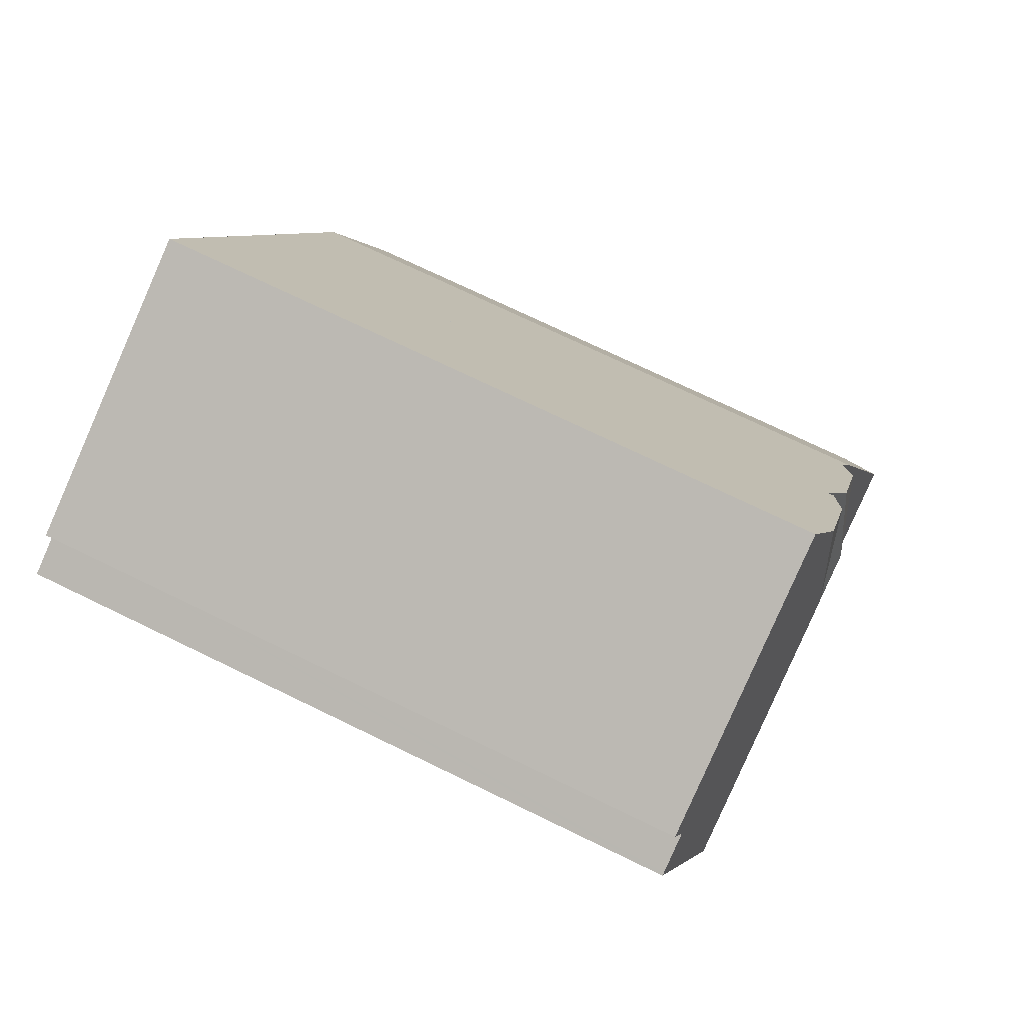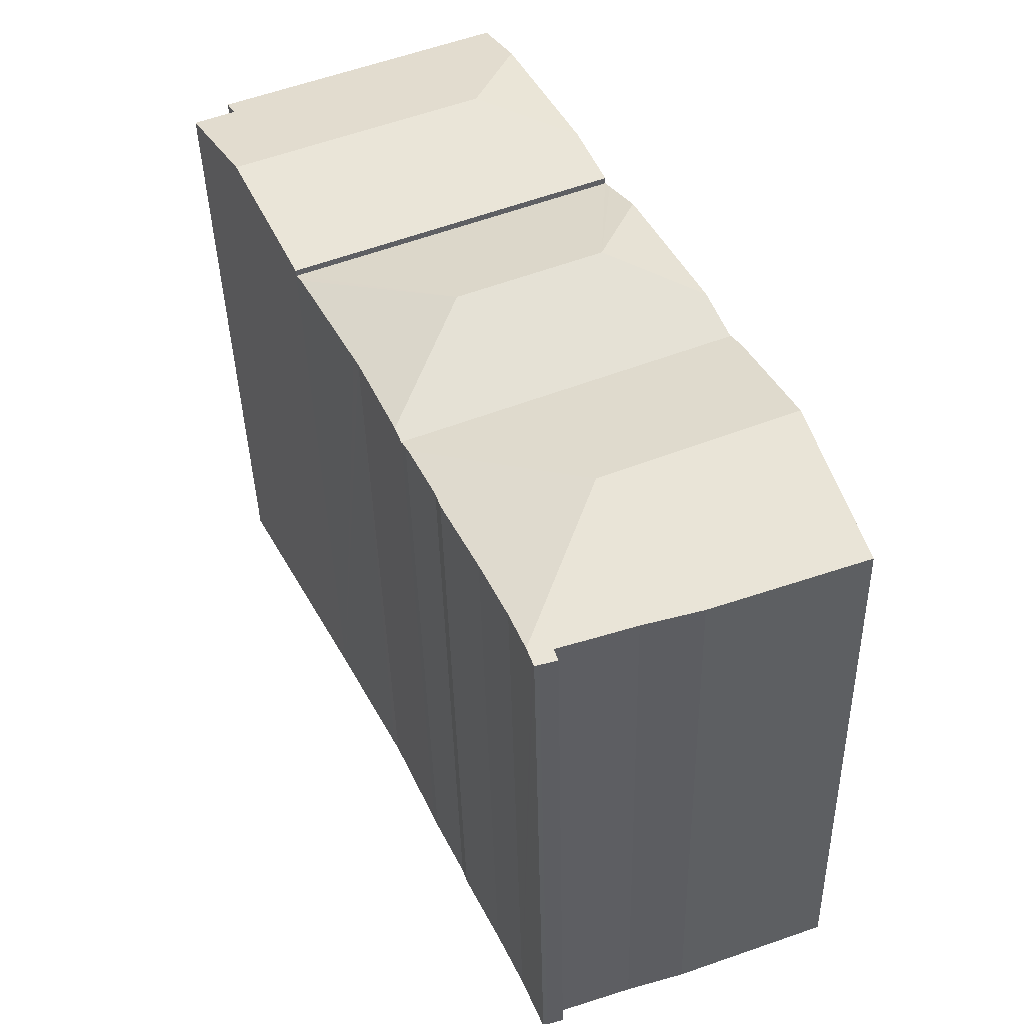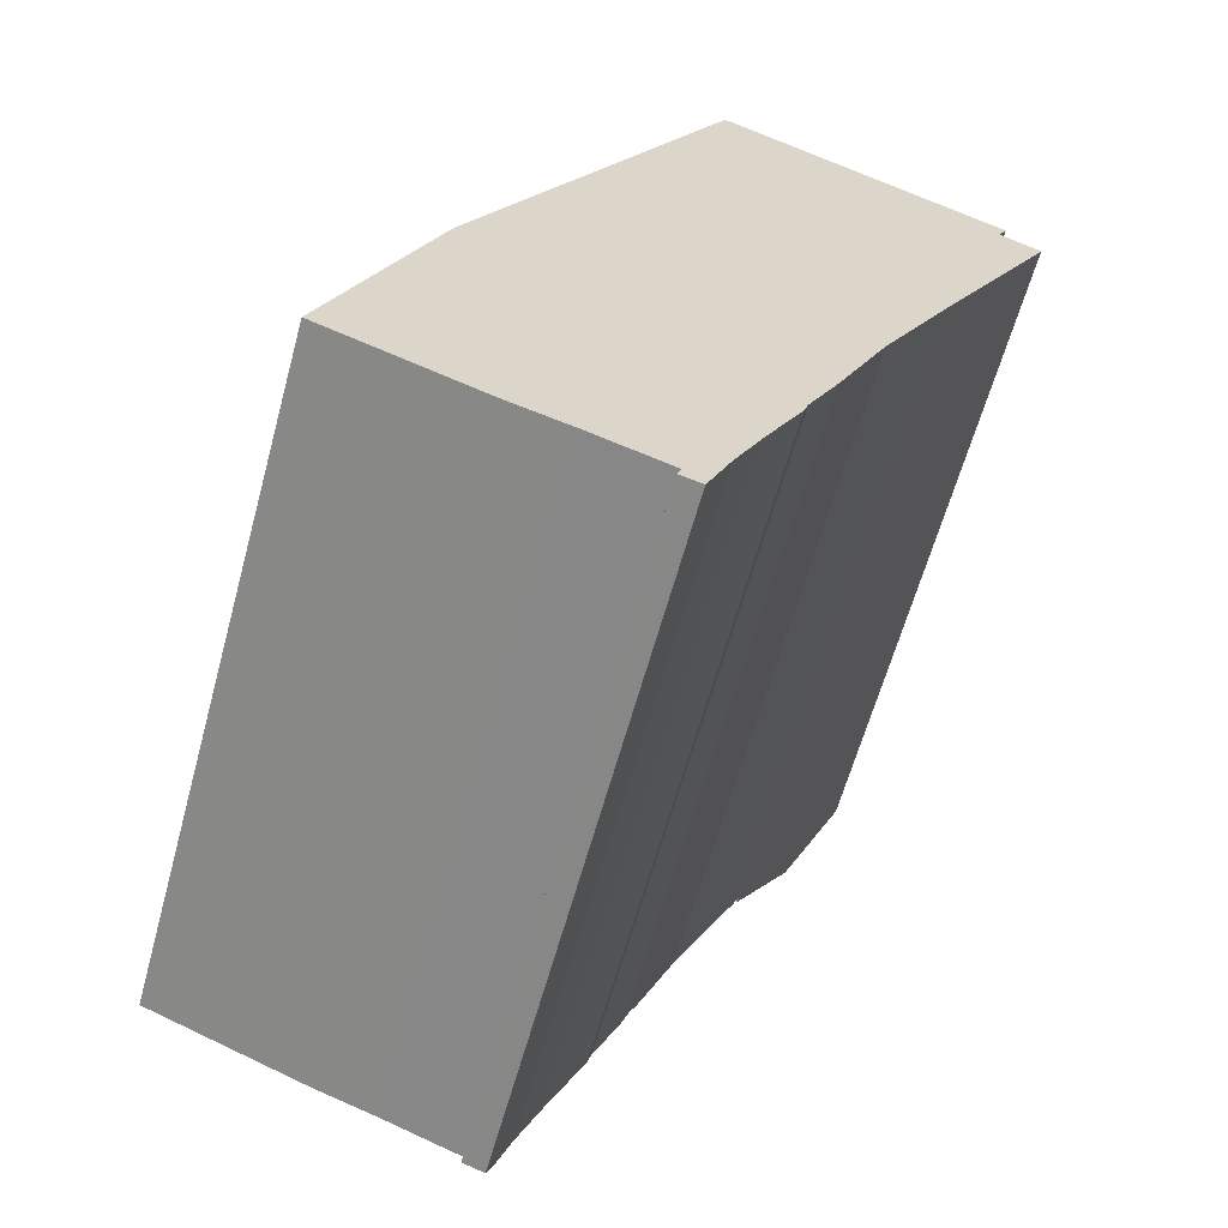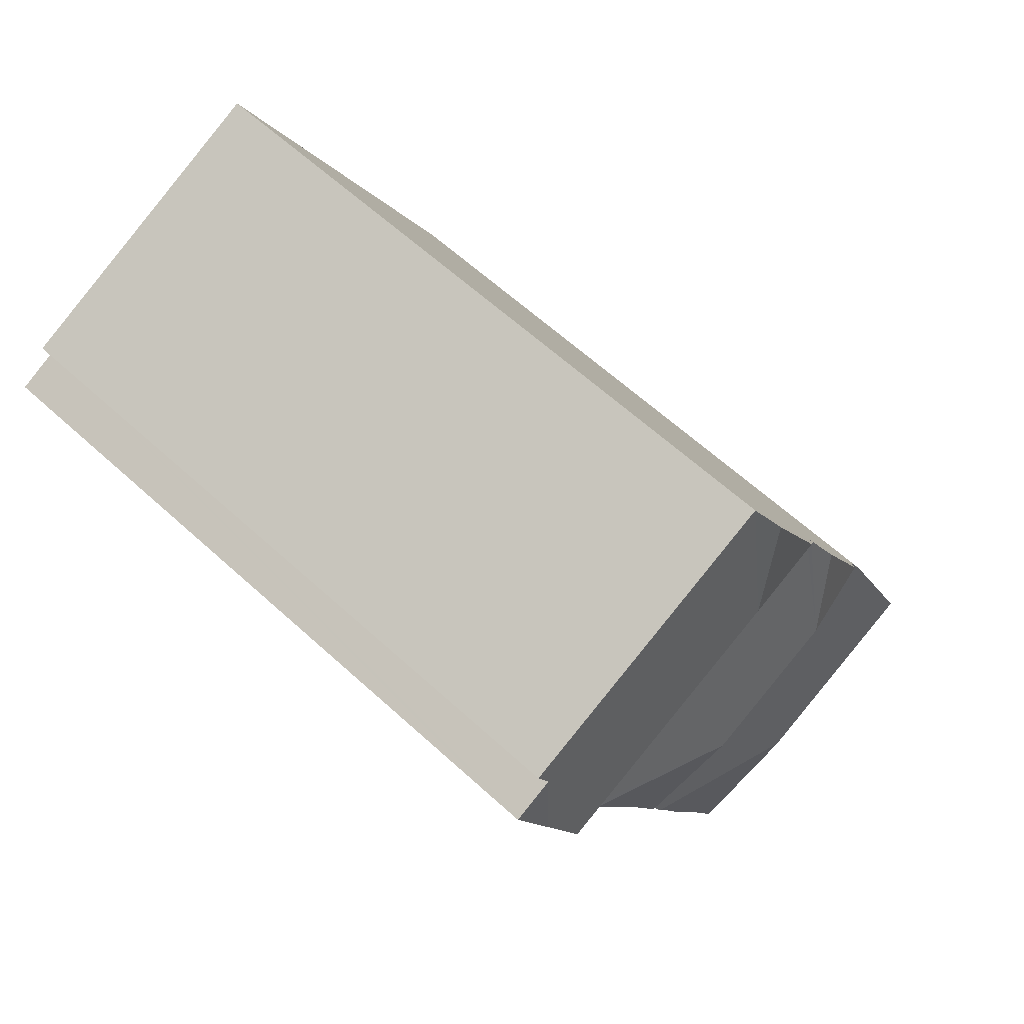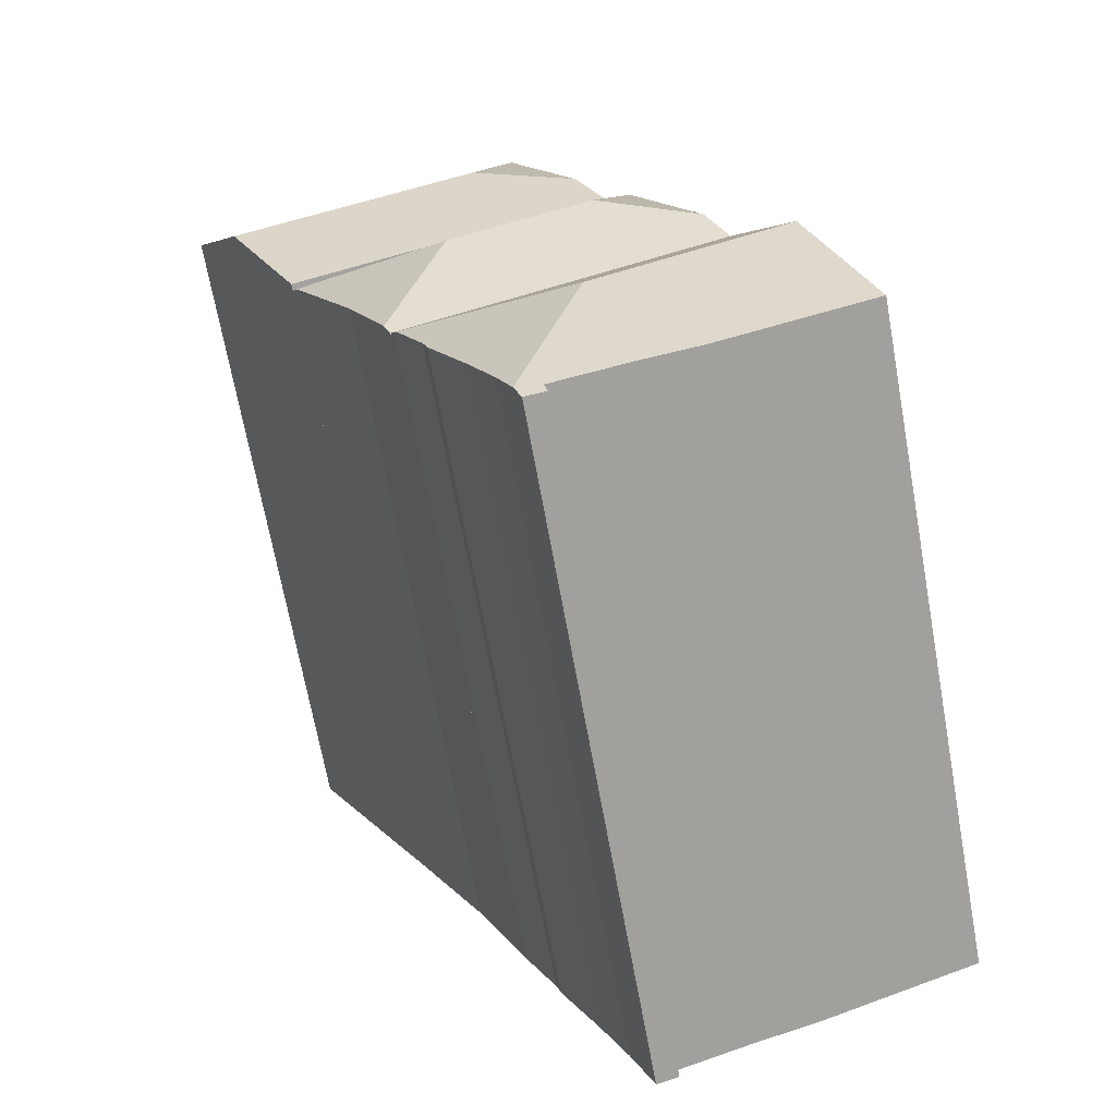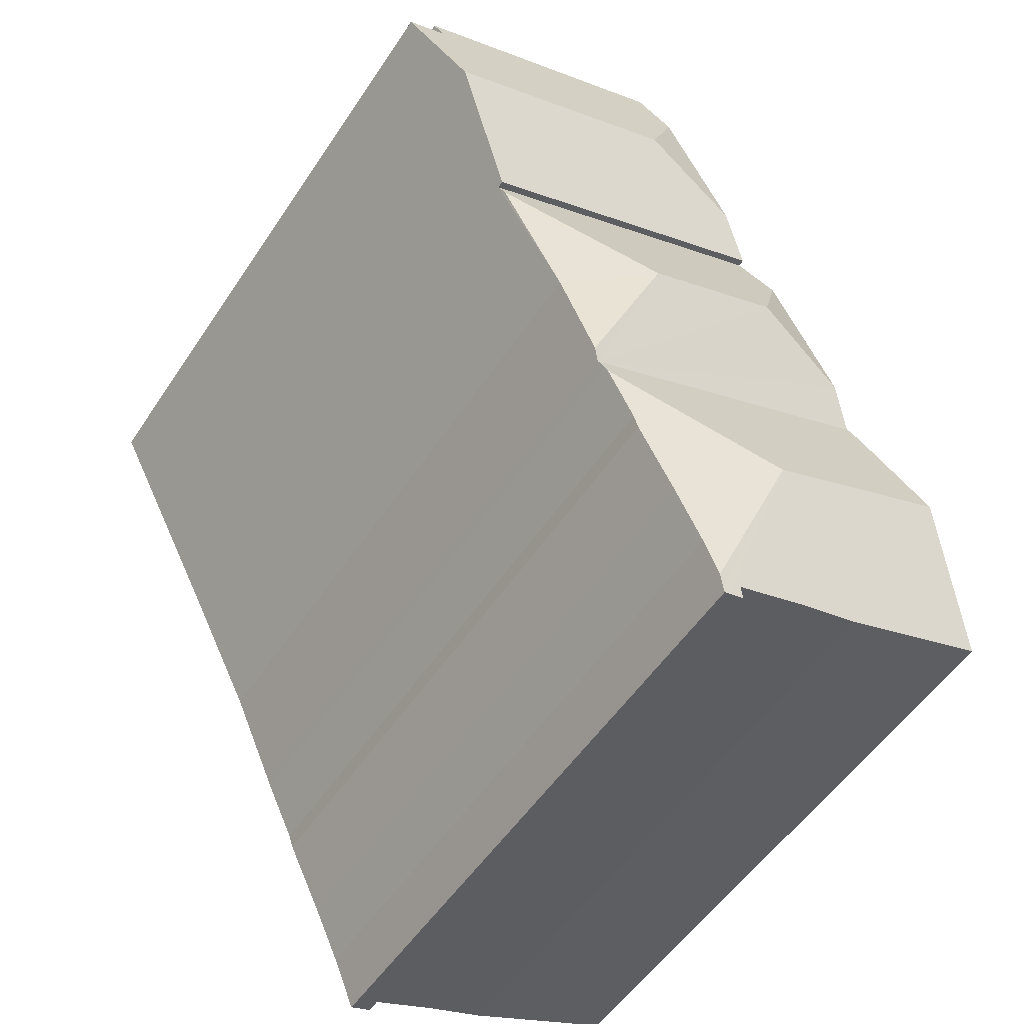
<metadata>
{"format":"obj","ext":"obj","renderer":"f3d","projection":"perspective","resolution":1024,"background":"white","views":[{"elev":73.0,"azim":115.9,"up":"+Z"},{"elev":-40.7,"azim":-178.7,"up":"+Z"},{"elev":-62.0,"azim":-15.3,"up":"+Z"},{"elev":62.5,"azim":132.8,"up":"+Z"},{"elev":-69.2,"azim":-169.7,"up":"+Z"},{"elev":-53.1,"azim":147.2,"up":"+Z"}]}
</metadata>
<code>
v  14.44 15.17 12.6
v  14.99 14.89 13.77
v  15.05 14.89 13.74
v  14.14 14.88 14.14
v  13.81 15.46 11.41
v  8.004 14.79 17.18
v  14.34 14.79 14.53
v  8.212 15.46 13.77
v  7.372 15.1 15.94
v  5.16 14.77 11.6
v  12.31 14.77 8.591
v  5.787 15.07 12.83
v  8.004 -1.052e-15 17.18
v  5.16 -7.102e-16 11.6
v  5.787 -7.857e-16 12.83
v  7.372 -9.762e-16 15.94
v  14.34 -8.898e-16 14.53
v  14.14 -8.657e-16 14.14
v  15.05 -8.414e-16 13.74
v  14.99 -8.431e-16 13.77
v  12.31 -5.26e-16 8.591
v  13.81 -6.987e-16 11.41
v  14.44 -7.712e-16 12.6
v  5.057 14.68 11.4
v  5.334 15.52 8.23
v  4.55 15.01 10.4
v  5.16 14.61 11.6
v  12.31 14.61 8.591
v  8.562 15.52 6.872
v  12.18 14.69 8.356
v  12.02 14.69 8.046
v  10.86 14.73 5.809
v  10.75 14.73 5.604
v  9.878 14.72 3.683
v  3.015 14.97 7.392
v  9.731 14.61 3.36
v  2.508 14.61 6.399
v  2.508 -3.918e-16 6.399
v  3.015 -4.526e-16 7.392
v  4.55 -6.371e-16 10.4
v  5.057 -6.979e-16 11.4
v  10.86 -3.557e-16 5.809
v  10.75 -3.431e-16 5.604
v  12.18 -5.117e-16 8.356
v  12.02 -4.927e-16 8.046
v  9.731 -2.057e-16 3.36
v  9.878 -2.255e-16 3.683
v  6.983 14.67 -2.543
v  5.622 15.46 1.5
v  7.087 14.73 -2.296
v  6.941 14.64 -2.644
v  6.933 14.63 -2.663
v  6.833 14.63 -2.631
v  6.541 14.68 -2.283
v  6.48 14.64 -2.45
v  6.454 14.62 -2.519
v  5.687 14.67 -1.995
v  4.826 14.65 -1.699
v  4.378 14.64 -1.566
v  1.278 15.46 3.328
v  3.49 14.61 -1.301
v  0 14.58 8.925e-16
v  0.091 14.64 0.238
v  2.301 14.75 5.992
v  2.508 14.64 6.399
v  9.731 14.64 3.36
v  9.575 14.73 3.026
v  9.638 14.7 3.154
v  9.487 14.73 2.845
v  8.967 14.74 1.777
v  8.86 14.73 1.462
v  8.046 14.74 -0.171
v  7.443 14.74 -1.447
v  6.933 1.631e-16 -2.663
v  6.833 1.611e-16 -2.631
v  6.454 1.542e-16 -2.519
v  6.541 1.398e-16 -2.283
v  4.826 1.04e-16 -1.699
v  5.687 1.222e-16 -1.995
v  3.49 7.966e-17 -1.301
v  4.378 9.589e-17 -1.566
v  0 0 0
v  6.48 1.5e-16 -2.45
v  0.091 -1.457e-17 0.238
v  2.301 -3.669e-16 5.992
v  1.278 -2.038e-16 3.328
v  9.638 -1.931e-16 3.154
v  8.967 -1.088e-16 1.777
v  9.487 -1.742e-16 2.845
v  9.575 -1.853e-16 3.026
v  8.046 1.047e-17 -0.171
v  8.86 -8.952e-17 1.462
v  7.443 8.86e-17 -1.447
v  7.087 1.406e-16 -2.296
v  6.941 1.619e-16 -2.644
v  6.983 1.557e-16 -2.543
g defaultobject
f 1 2 3
f 2 1 4
f 4 1 5
f 4 6 7
f 6 4 5
f 6 5 8
f 6 8 9
f 10 5 11
f 5 10 8
f 8 10 12
f 8 12 9
f 12 6 9
f 6 12 10
f 6 10 13
f 13 10 14
f 13 14 15
f 13 15 16
f 13 7 6
f 7 13 17
f 18 2 4
f 2 18 3
f 3 18 19
f 19 18 20
f 7 18 4
f 18 7 17
f 1 11 5
f 11 1 3
f 11 3 19
f 11 19 21
f 21 19 22
f 22 19 23
f 21 10 11
f 10 21 14
f 13 18 17
f 18 13 22
f 22 13 21
f 21 13 14
f 14 13 16
f 14 16 15
f 20 23 19
f 23 20 18
f 23 18 22
f 24 25 26
f 25 24 27
f 25 27 28
f 25 28 29
f 29 28 30
f 31 29 30
f 29 31 32
f 29 32 33
f 29 33 34
f 35 36 37
f 36 35 25
f 36 25 29
f 36 29 34
f 25 35 26
f 35 24 26
f 24 35 37
f 24 37 27
f 27 37 38
f 27 38 14
f 14 38 39
f 14 39 40
f 14 40 41
f 14 28 27
f 28 14 21
f 28 31 30
f 31 28 32
f 32 28 21
f 32 21 33
f 33 21 42
f 33 42 43
f 42 21 44
f 42 44 45
f 43 34 33
f 34 43 36
f 36 43 46
f 46 43 47
f 46 37 36
f 37 46 38
f 14 44 21
f 44 14 45
f 45 14 41
f 45 41 42
f 42 41 40
f 42 40 39
f 42 39 43
f 43 39 47
f 47 39 38
f 47 38 46
f 48 49 50
f 49 48 51
f 49 51 52
f 49 52 53
f 49 53 54
f 54 53 55
f 55 53 56
f 49 54 57
f 49 57 58
f 49 58 59
f 49 59 60
f 60 59 61
f 60 61 62
f 60 62 63
f 64 49 60
f 49 64 65
f 49 65 66
f 49 66 67
f 67 66 68
f 69 49 67
f 49 69 70
f 49 70 71
f 49 71 72
f 49 72 73
f 49 73 50
f 74 53 52
f 53 74 75
f 75 56 53
f 56 75 76
f 77 57 54
f 57 77 58
f 58 77 78
f 78 77 79
f 78 59 58
f 59 78 61
f 61 78 80
f 80 78 81
f 80 62 61
f 62 80 82
f 55 77 54
f 77 55 56
f 77 56 76
f 77 76 83
f 63 64 60
f 64 63 62
f 64 62 82
f 64 82 84
f 64 84 85
f 85 84 86
f 85 65 64
f 65 85 38
f 38 66 65
f 66 38 46
f 66 87 68
f 87 66 46
f 68 69 67
f 69 68 70
f 70 68 88
f 88 68 89
f 89 68 87
f 89 87 90
f 71 91 72
f 91 71 92
f 72 93 73
f 93 72 91
f 93 50 73
f 50 93 48
f 48 93 51
f 51 93 52
f 52 93 94
f 52 94 95
f 52 95 74
f 95 94 96
f 88 71 70
f 71 88 92
f 92 88 91
f 86 38 85
f 38 86 46
f 46 86 84
f 46 84 82
f 46 82 80
f 46 80 81
f 46 81 78
f 46 78 79
f 46 79 77
f 46 77 83
f 46 83 76
f 46 76 75
f 46 75 88
f 88 75 91
f 91 75 93
f 46 88 89
f 46 89 90
f 46 90 87
f 75 96 93
f 96 75 74
f 96 74 95
f 94 93 96

</code>
